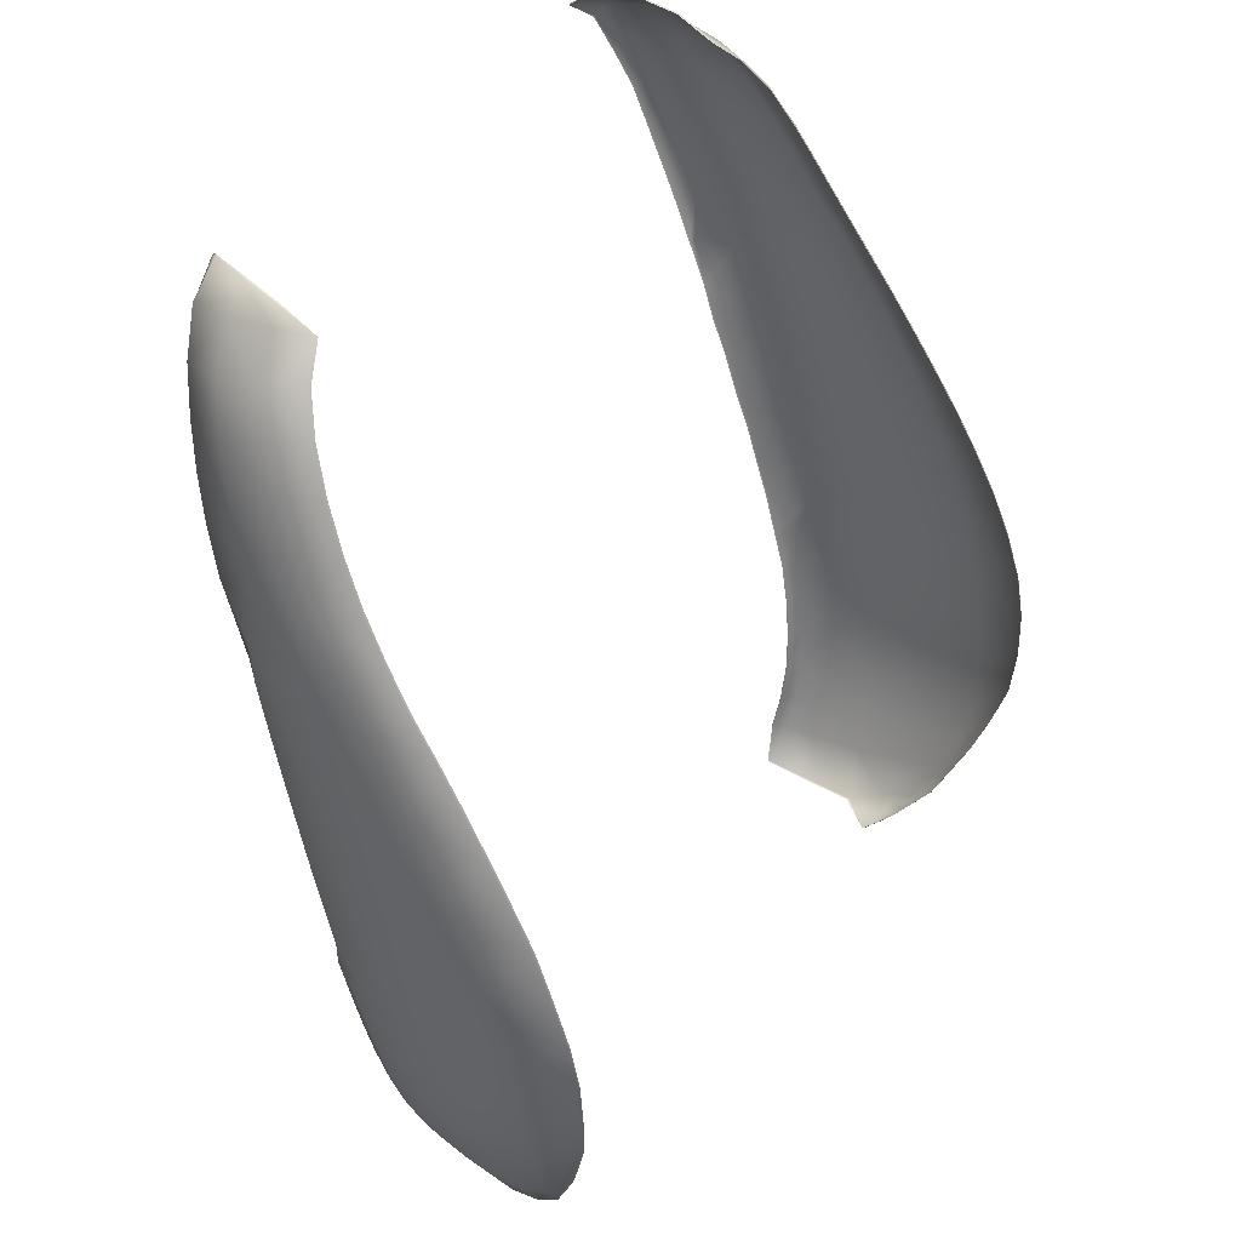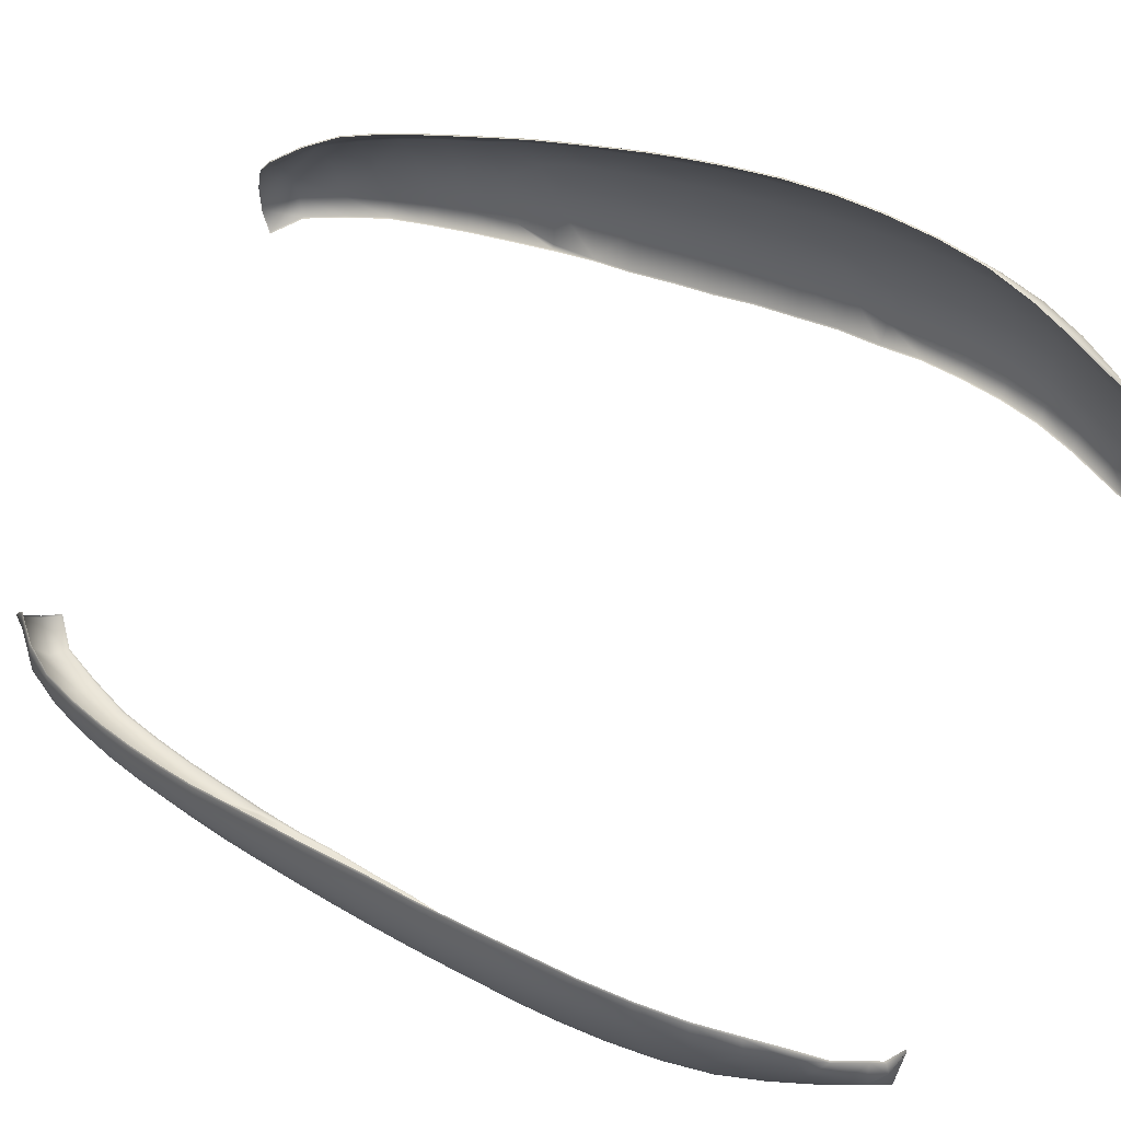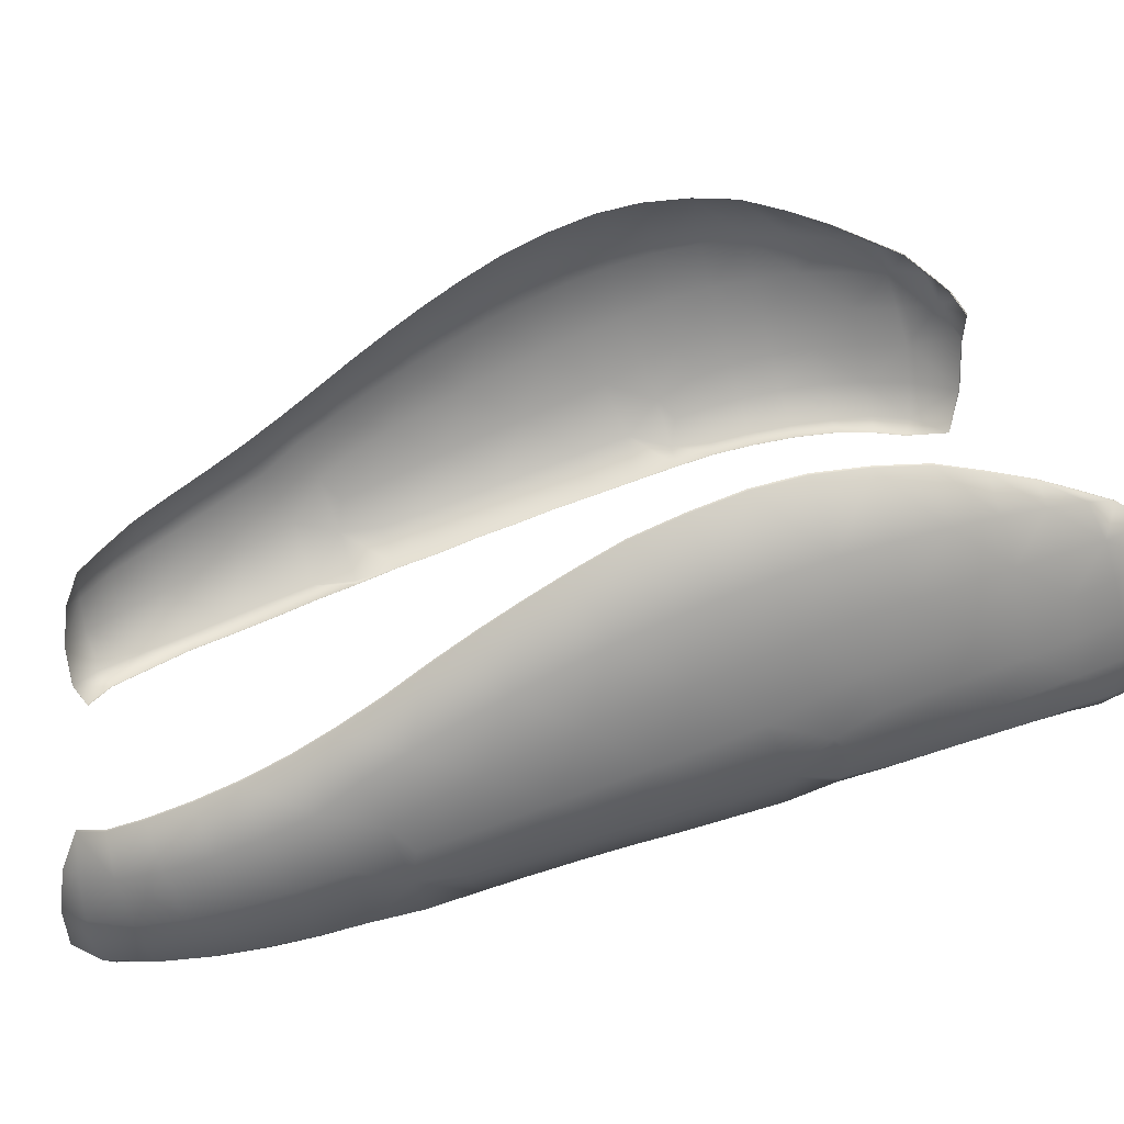
<metadata>
{"format":"obj","ext":"obj","renderer":"f3d","projection":"perspective","resolution":1024,"background":"white","views":[{"elev":45.1,"azim":-52.4,"up":"+Y"},{"elev":77.3,"azim":-63.7,"up":"+Z"},{"elev":25.0,"azim":-99.1,"up":"+Z"}]}
</metadata>
<code>
g
v 21.65 61.1 -27.04
v 20.73 63.79 -28.45
v 22.32 58.37 -25.56
v 22.89 60.21 -29.93
v 21.93 63.01 -31.2
v 19.37 66.04 -29.76
v 15.72 67.77 -39.91
v 22.83 55.68 -23.95
v 23.64 57.4 -28.52
v 22.78 58.95 -33.4
v 21.89 61.89 -34.45
v 20.54 65.72 -32.25
v 17.64 67.8 -30.63
v 18.59 66.87 -38.77
v 23.22 53.04 -22.2
v 24.23 54.45 -26.96
v 23.54 55.89 -32.21
v 21.65 57.62 -36.92
v 20.88 60.69 -37.71
v 20.74 64.85 -35.29
v 18.39 67.79 -33.02
v 18.94 67.56 -35.78
v 19.96 63.8 -38.34
v 23.53 50.43 -20.35
v 24.55 51.91 -24.87
v 24.19 52.46 -30.86
v 22.25 54.59 -36.08
v 23.67 47.88 -18.43
v 24.84 49.25 -23.13
v 24.79 50.44 -27.88
v 22.61 51.37 -35.21
v 23.84 45.27 -16.57
v 25.1 46.53 -21.42
v 25.14 48 -26.08
v 24.14 49.16 -31.83
v 24.67 48.94 -29.54
v 22.25 48.28 -34.9
v 24.02 42.63 -14.8
v 25.35 43.78 -19.86
v 25.43 45.31 -24.68
v 24.89 46.94 -28.84
v 24.15 46.16 -31.67
v 22.26 45.13 -34.01
v 24.15 40.01 -13.17
v 25.58 41.01 -18.38
v 25.69 42.49 -23.29
v 25.17 44.17 -27.82
v 24.34 43.24 -30.9
v 22.39 42.38 -33.18
v 24.26 37.15 -11.54
v 25.78 38.18 -16.96
v 25.93 39.65 -22
v 25.45 41.34 -26.73
v 24.57 40.27 -30.03
v 22.67 39.34 -32.21
v 24.43 33.93 -10.13
v 25.94 35.27 -15.67
v 26.13 36.78 -20.78
v 25.69 38.44 -25.65
v 24.82 37.34 -29.12
v 22.87 36.47 -31.4
v 24.47 30.56 -8.956
v 26.05 32.26 -14.47
v 26.3 33.86 -19.61
v 25.91 35.53 -24.6
v 25.03 34.39 -28.24
v 23.21 33.53 -30.56
v 24.44 27.29 -8.302
v 26.07 29.16 -13.44
v 26.4 30.9 -18.44
v 26.09 32.6 -23.54
v 25.22 31.31 -27.3
v 23.37 30.67 -29.78
v 24.38 23.73 -8.123
v 25.97 25.99 -12.56
v 26.43 27.91 -17.28
v 26.23 29.53 -22.37
v 25.38 27.83 -26.23
v 23.56 27.67 -28.94
v 24.14 20.34 -8.311
v 25.74 22.76 -11.97
v 26.35 24.88 -16.25
v 26.33 26.79 -20.8
v 25.91 25.61 -23.72
v 24.69 24.77 -26.96
v 25.35 19.57 -11.55
v 26.14 21.8 -15.42
v 26.31 23.93 -19.58
v 25.46 24.34 -25.13
v 26 23.07 -22.28
v 24.34 21.92 -26.69
v 24.71 16.44 -11.35
v 25.76 18.7 -14.81
v 26.15 20.95 -18.57
v 25.45 22.36 -24.52
v 25.88 20.24 -21.35
v 24.15 19.04 -26.08
v 19.04 4.849 -15.87
v 23.81 13.49 -11.45
v 25.13 15.59 -14.35
v 25.81 17.91 -17.83
v 25.32 19.56 -23.78
v 25.57 17.25 -20.59
v 23.84 16.08 -25.52
v 20.95 4.558 -18.45
v 20.71 5.304 -15.3
v 22.72 10.83 -11.76
v 24.15 12.56 -14.12
v 25.19 14.86 -17.28
v 25.02 16.64 -23.18
v 24.96 14.24 -20.06
v 23.35 13.17 -25.07
v 20.63 4.622 -22.16
v 21.76 6.136 -16.16
v 21.89 7.254 -13.85
v 21.89 8.853 -12.19
v 23.01 9.652 -14.09
v 24.17 11.78 -16.9
v 24.43 13.67 -22.69
v 23.94 11.23 -19.67
v 22.63 10.42 -24.68
v 19.85 5.436 -25.11
v 22.63 8.063 -19.27
v 22.26 7.77 -22.12
v 22.97 8.85 -16.64
v 23.46 10.73 -22.33
v 21.65 7.815 -24.62
v 17.63 68.73 -33.15
v 17.3 69.03 -36.04
v 16.56 68.68 -38.79
v 23.69 17.04 -9.143
v 23.04 14.01 -10.08
v 22.4 11.22 -11.21
v 20.76 6.7 -13.84
v 20.29 5.713 -14.64
v 17.65 66.11 -39.61
v 18.87 63.3 -39.03
v 19.96 60.32 -38.31
v 20.63 57.24 -37.6
v 21.15 54.21 -36.76
v 21.56 51.1 -35.8
v 21.95 48.22 -35.02
v 23.43 24.62 -27.97
v 23.51 21.8 -27.24
v 23.3 18.9 -26.61
v 22.96 15.95 -26.06
v 22.43 13.08 -25.67
v 21.67 10.37 -25.53
v 20.95 8.211 -25.59
v -21.65 61.1 -27.04
v -20.73 63.79 -28.45
v -22.32 58.37 -25.56
v -22.89 60.21 -29.93
v -21.93 63.01 -31.2
v -19.37 66.04 -29.76
v -15.72 67.77 -39.91
v -22.83 55.68 -23.95
v -23.64 57.4 -28.52
v -22.78 58.95 -33.4
v -21.89 61.89 -34.45
v -20.54 65.72 -32.25
v -17.64 67.8 -30.63
v -18.59 66.87 -38.77
v -23.22 53.04 -22.2
v -24.23 54.45 -26.96
v -23.54 55.89 -32.21
v -21.65 57.62 -36.92
v -20.88 60.69 -37.71
v -20.74 64.85 -35.29
v -18.39 67.79 -33.02
v -18.94 67.56 -35.78
v -19.96 63.8 -38.34
v -23.53 50.43 -20.35
v -24.55 51.91 -24.87
v -24.19 52.46 -30.86
v -22.25 54.59 -36.08
v -23.67 47.88 -18.43
v -24.84 49.25 -23.13
v -24.79 50.44 -27.88
v -22.61 51.37 -35.21
v -23.84 45.27 -16.57
v -25.1 46.53 -21.42
v -25.14 48 -26.08
v -24.14 49.16 -31.83
v -24.67 48.94 -29.54
v -22.25 48.28 -34.9
v -24.02 42.63 -14.8
v -25.35 43.78 -19.86
v -25.43 45.31 -24.68
v -24.89 46.94 -28.84
v -24.15 46.16 -31.67
v -22.26 45.13 -34.01
v -24.15 40.01 -13.17
v -25.58 41.01 -18.38
v -25.69 42.49 -23.29
v -25.17 44.17 -27.82
v -24.34 43.24 -30.9
v -22.39 42.38 -33.18
v -24.26 37.15 -11.54
v -25.78 38.18 -16.96
v -25.93 39.65 -22
v -25.45 41.34 -26.73
v -24.57 40.27 -30.03
v -22.67 39.34 -32.21
v -24.43 33.93 -10.13
v -25.94 35.27 -15.67
v -26.13 36.78 -20.78
v -25.69 38.44 -25.65
v -24.82 37.34 -29.12
v -22.87 36.47 -31.4
v -24.47 30.56 -8.956
v -26.05 32.26 -14.47
v -26.3 33.86 -19.61
v -25.91 35.53 -24.6
v -25.03 34.39 -28.24
v -23.21 33.53 -30.56
v -24.44 27.29 -8.302
v -26.07 29.16 -13.44
v -26.4 30.9 -18.44
v -26.09 32.6 -23.54
v -25.22 31.31 -27.3
v -23.37 30.67 -29.78
v -24.38 23.73 -8.123
v -25.97 25.99 -12.56
v -26.43 27.91 -17.28
v -26.23 29.53 -22.37
v -25.38 27.83 -26.23
v -23.56 27.67 -28.94
v -24.14 20.34 -8.311
v -25.74 22.76 -11.97
v -26.35 24.88 -16.25
v -26.33 26.79 -20.8
v -25.91 25.61 -23.72
v -24.69 24.77 -26.96
v -25.35 19.57 -11.55
v -26.14 21.8 -15.42
v -26.31 23.93 -19.58
v -25.46 24.34 -25.13
v -26 23.07 -22.28
v -24.34 21.92 -26.69
v -24.71 16.44 -11.35
v -25.76 18.7 -14.81
v -26.15 20.95 -18.57
v -25.45 22.36 -24.52
v -25.88 20.24 -21.35
v -24.15 19.04 -26.08
v -19.04 4.849 -15.87
v -23.81 13.49 -11.45
v -25.13 15.59 -14.35
v -25.81 17.91 -17.83
v -25.32 19.56 -23.78
v -25.57 17.25 -20.59
v -23.84 16.08 -25.52
v -20.95 4.558 -18.45
v -20.71 5.304 -15.3
v -22.72 10.83 -11.76
v -24.15 12.56 -14.12
v -25.19 14.86 -17.28
v -25.02 16.64 -23.18
v -24.96 14.24 -20.06
v -23.35 13.17 -25.07
v -20.63 4.622 -22.16
v -21.76 6.136 -16.16
v -21.89 7.254 -13.85
v -21.89 8.853 -12.19
v -23.01 9.652 -14.09
v -24.17 11.78 -16.9
v -24.43 13.67 -22.69
v -23.94 11.23 -19.67
v -22.63 10.42 -24.68
v -19.85 5.436 -25.11
v -22.63 8.063 -19.27
v -22.26 7.77 -22.12
v -22.97 8.85 -16.64
v -23.46 10.73 -22.33
v -21.65 7.815 -24.62
v -17.63 68.73 -33.15
v -17.3 69.03 -36.04
v -16.56 68.68 -38.79
v -23.69 17.04 -9.143
v -23.04 14.01 -10.08
v -22.4 11.22 -11.21
v -20.76 6.7 -13.84
v -20.29 5.713 -14.64
v -17.65 66.11 -39.61
v -18.87 63.3 -39.03
v -19.96 60.32 -38.31
v -20.63 57.24 -37.6
v -21.15 54.21 -36.76
v -21.56 51.1 -35.8
v -21.95 48.22 -35.02
v -23.43 24.62 -27.97
v -23.51 21.8 -27.24
v -23.3 18.9 -26.61
v -22.96 15.95 -26.06
v -22.43 13.08 -25.67
v -21.67 10.37 -25.53
v -20.95 8.211 -25.59
v 20.6 63.77 -28.38
v 21.53 61.1 -26.98
v 22.19 58.38 -25.5
v 19.25 65.99 -29.69
v 22.7 55.69 -23.9
v 17.5 67.78 -30.57
v 23.09 53.06 -22.15
v 23.4 50.46 -20.3
v 23.54 47.9 -18.39
v 23.71 45.29 -16.52
v 22.12 45.13 -33.99
v 23.89 42.66 -14.75
v 22.24 42.37 -33.19
v 24.02 40.04 -13.12
v 22.53 39.32 -32.22
v 24.13 37.18 -11.49
v 22.73 36.45 -31.41
v 24.3 33.95 -10.07
v 23.07 33.51 -30.57
v 24.34 30.58 -8.896
v 23.23 30.66 -29.8
v 24.31 27.3 -8.241
v 23.42 27.66 -28.95
v 24.25 23.74 -8.064
v 24.01 20.35 -8.258
v 18.89 4.918 -15.93
v 20.81 4.545 -18.61
v 20.49 4.582 -22.14
v 21.76 8.907 -12.2
v 19.68 5.418 -25.11
v 17.49 68.73 -33.15
v 17.16 69.03 -36.02
v 16.43 68.69 -38.74
v 23.55 17.05 -9.104
v 22.9 14.03 -10.06
v 22.26 11.25 -11.2
v 20.63 6.763 -13.83
v 20.24 5.912 -14.52
v 17.54 66.02 -39.59
v 15.55 67.73 -39.91
v 18.74 63.26 -39
v 19.83 60.29 -38.28
v 20.49 57.22 -37.57
v 21.01 54.19 -36.73
v 21.42 51.09 -35.77
v 21.82 48.22 -34.98
v 23.29 24.62 -27.96
v 23.37 21.8 -27.22
v 23.17 18.91 -26.59
v 22.82 15.98 -26.04
v 22.29 13.12 -25.66
v 21.53 10.42 -25.53
v 20.82 8.261 -25.6
v -20.6 63.77 -28.38
v -21.53 61.1 -26.98
v -22.19 58.38 -25.5
v -19.25 65.99 -29.69
v -22.7 55.69 -23.9
v -17.5 67.78 -30.57
v -23.09 53.06 -22.15
v -23.4 50.46 -20.3
v -23.54 47.9 -18.39
v -23.71 45.29 -16.52
v -22.12 45.13 -33.99
v -23.89 42.66 -14.75
v -22.24 42.37 -33.19
v -24.02 40.04 -13.12
v -22.53 39.32 -32.22
v -24.13 37.18 -11.49
v -22.73 36.45 -31.41
v -24.3 33.95 -10.07
v -23.07 33.51 -30.57
v -24.34 30.58 -8.896
v -23.23 30.66 -29.8
v -24.31 27.3 -8.241
v -23.42 27.66 -28.95
v -24.25 23.74 -8.064
v -24.01 20.35 -8.258
v -18.89 4.918 -15.93
v -20.81 4.545 -18.61
v -20.49 4.582 -22.14
v -21.76 8.907 -12.2
v -19.68 5.418 -25.11
v -17.49 68.73 -33.15
v -17.16 69.03 -36.02
v -16.43 68.69 -38.74
v -23.55 17.05 -9.104
v -22.9 14.03 -10.06
v -22.26 11.25 -11.2
v -20.63 6.763 -13.83
v -20.24 5.912 -14.52
v -17.54 66.02 -39.59
v -15.55 67.73 -39.91
v -18.74 63.26 -39
v -19.83 60.29 -38.28
v -20.49 57.22 -37.57
v -21.01 54.19 -36.73
v -21.42 51.09 -35.77
v -21.82 48.22 -34.98
v -23.29 24.62 -27.96
v -23.37 21.8 -27.22
v -23.17 18.91 -26.59
v -22.82 15.98 -26.04
v -22.29 13.12 -25.66
v -21.53 10.42 -25.53
v -20.82 8.261 -25.6
g
f 2 1 4 5
f 4 1 3 9
f 4 10 11 5
f 12 6 2 5
f 3 8 16 9
f 17 10 4 9
f 11 10 18 19
f 11 20 12 5
f 13 6 12 21
f 16 8 15 25
f 16 26 17 9
f 18 10 17 27
f 23 20 11 19
f 12 20 22 21
f 22 20 23 14
f 15 24 29 25
f 30 26 16 25
f 17 26 31 27
f 29 24 28 33
f 29 34 30 25
f 35 26 30 36
f 31 26 35 37
f 28 32 39 33
f 40 34 29 33
f 30 34 41 36
f 41 42 35 36
f 35 42 43 37
f 39 32 38 45
f 39 46 40 33
f 41 34 40 47
f 48 42 41 47
f 43 42 48 49
f 38 44 51 45
f 52 46 39 45
f 40 46 53 47
f 53 54 48 47
f 48 54 55 49
f 51 44 50 57
f 51 58 52 45
f 53 46 52 59
f 60 54 53 59
f 55 54 60 61
f 50 56 63 57
f 64 58 51 57
f 52 58 65 59
f 65 66 60 59
f 60 66 67 61
f 63 56 62 69
f 63 70 64 57
f 65 58 64 71
f 72 66 65 71
f 67 66 72 73
f 62 68 75 69
f 76 70 63 69
f 64 70 77 71
f 77 78 72 71
f 72 78 79 73
f 75 68 74 81
f 75 82 76 69
f 77 70 76 83
f 84 78 77 83
f 74 80 86 81
f 87 82 75 81
f 76 82 88 83
f 85 78 84 89
f 88 90 84 83
f 86 93 87 81
f 88 82 87 94
f 84 90 95 89
f 95 91 85 89
f 96 90 88 94
f 100 93 86 92
f 87 93 101 94
f 95 90 96 102
f 97 91 95 102
f 101 103 96 94
f 99 108 100 92
f 101 93 100 109
f 96 103 110 102
f 110 104 97 102
f 111 103 101 109
f 98 105 114 106
f 117 108 99 107
f 100 108 118 109
f 110 103 111 119
f 112 104 110 119
f 118 120 111 109
f 123 105 113 124
f 114 105 123 125
f 117 115 114 125
f 116 115 117 107
f 118 108 117 125
f 111 120 126 119
f 126 121 112 119
f 123 120 118 125
f 113 122 127 124
f 126 120 123 124
f 127 121 126 124
f 128 13 21
f 129 128 21 22
f 130 129 22 14
f 80 131 92 86
f 131 132 99 92
f 132 133 107 99
f 133 116 107
f 116 134 115
f 134 135 106 114 115
f 135 98 106
f 136 7 130 14
f 137 136 14 23
f 138 137 23 19
f 139 138 19 18
f 140 139 18 27
f 141 140 27 31
f 142 141 31 37
f 43 142 37
f 143 79 78 85
f 144 143 85 91
f 145 144 91 97
f 146 145 97 104
f 147 146 104 112
f 148 147 112 121
f 149 148 121 127
f 122 149 127
f 151 154 153 150
f 153 158 152 150
f 153 154 160 159
f 161 154 151 155
f 152 158 165 157
f 166 158 153 159
f 160 168 167 159
f 160 154 161 169
f 162 170 161 155
f 165 174 164 157
f 165 158 166 175
f 167 176 166 159
f 172 168 160 169
f 161 170 171 169
f 171 163 172 169
f 164 174 178 173
f 179 174 165 175
f 166 176 180 175
f 178 182 177 173
f 178 174 179 183
f 184 185 179 175
f 180 186 184 175
f 177 182 188 181
f 189 182 178 183
f 179 185 190 183
f 190 185 184 191
f 184 186 192 191
f 188 194 187 181
f 188 182 189 195
f 190 196 189 183
f 197 196 190 191
f 192 198 197 191
f 187 194 200 193
f 201 194 188 195
f 189 196 202 195
f 202 196 197 203
f 197 198 204 203
f 200 206 199 193
f 200 194 201 207
f 202 208 201 195
f 209 208 202 203
f 204 210 209 203
f 199 206 212 205
f 213 206 200 207
f 201 208 214 207
f 214 208 209 215
f 209 210 216 215
f 212 218 211 205
f 212 206 213 219
f 214 220 213 207
f 221 220 214 215
f 216 222 221 215
f 211 218 224 217
f 225 218 212 219
f 213 220 226 219
f 226 220 221 227
f 221 222 228 227
f 224 230 223 217
f 224 218 225 231
f 226 232 225 219
f 233 232 226 227
f 223 230 235 229
f 236 230 224 231
f 225 232 237 231
f 234 238 233 227
f 237 232 233 239
f 235 230 236 242
f 237 243 236 231
f 233 238 244 239
f 244 238 234 240
f 245 243 237 239
f 249 241 235 242
f 236 243 250 242
f 244 251 245 239
f 246 251 244 240
f 250 243 245 252
f 248 241 249 257
f 250 258 249 242
f 245 251 259 252
f 259 251 246 253
f 260 258 250 252
f 247 255 263 254
f 266 256 248 257
f 249 258 267 257
f 259 268 260 252
f 261 268 259 253
f 267 258 260 269
f 272 273 262 254
f 263 274 272 254
f 266 274 263 264
f 265 256 266 264
f 267 274 266 257
f 260 268 275 269
f 275 268 261 270
f 272 274 267 269
f 262 273 276 271
f 275 273 272 269
f 276 273 275 270
f 277 170 162
f 278 171 170 277
f 279 163 171 278
f 229 235 241 280
f 280 241 248 281
f 281 248 256 282
f 282 256 265
f 265 264 283
f 283 264 263 255 284
f 284 255 247
f 285 163 279 156
f 286 172 163 285
f 287 168 172 286
f 288 167 168 287
f 289 176 167 288
f 290 180 176 289
f 291 186 180 290
f 192 186 291
f 292 234 227 228
f 293 240 234 292
f 294 246 240 293
f 295 253 246 294
f 296 261 253 295
f 297 270 261 296
f 298 276 270 297
f 271 276 298
f 1 2 299 300
f 2 6 302 299
f 6 13 304 302
f 13 128 329 304
f 128 129 330 329
f 129 130 331 330
f 130 7 338 331
f 7 136 337 338
f 136 137 339 337
f 137 138 340 339
f 138 139 341 340
f 139 140 342 341
f 140 141 343 342
f 141 142 344 343
f 142 43 309 344
f 43 49 311 309
f 49 55 313 311
f 55 61 315 313
f 61 67 317 315
f 67 73 319 317
f 73 79 321 319
f 79 143 345 321
f 143 144 346 345
f 144 145 347 346
f 145 146 348 347
f 146 147 349 348
f 147 148 350 349
f 148 149 351 350
f 149 122 328 351
f 122 113 326 328
f 113 105 325 326
f 105 98 324 325
f 98 135 336 324
f 135 134 335 336
f 134 116 327 335
f 116 133 334 327
f 133 132 333 334
f 132 131 332 333
f 131 80 323 332
f 80 74 322 323
f 74 68 320 322
f 68 62 318 320
f 62 56 316 318
f 56 50 314 316
f 50 44 312 314
f 44 38 310 312
f 38 32 308 310
f 32 28 307 308
f 28 24 306 307
f 24 15 305 306
f 15 8 303 305
f 8 3 301 303
f 3 1 300 301
f 151 150 353 352
f 150 152 354 353
f 152 157 356 354
f 157 164 358 356
f 164 173 359 358
f 173 177 360 359
f 177 181 361 360
f 181 187 363 361
f 187 193 365 363
f 193 199 367 365
f 199 205 369 367
f 205 211 371 369
f 211 217 373 371
f 217 223 375 373
f 223 229 376 375
f 229 280 385 376
f 280 281 386 385
f 281 282 387 386
f 282 265 380 387
f 265 283 388 380
f 283 284 389 388
f 284 247 377 389
f 247 254 378 377
f 254 262 379 378
f 262 271 381 379
f 271 298 404 381
f 298 297 403 404
f 297 296 402 403
f 296 295 401 402
f 295 294 400 401
f 294 293 399 400
f 293 292 398 399
f 292 228 374 398
f 228 222 372 374
f 222 216 370 372
f 216 210 368 370
f 210 204 366 368
f 204 198 364 366
f 198 192 362 364
f 192 291 397 362
f 291 290 396 397
f 290 289 395 396
f 289 288 394 395
f 288 287 393 394
f 287 286 392 393
f 286 285 390 392
f 285 156 391 390
f 156 279 384 391
f 279 278 383 384
f 278 277 382 383
f 277 162 357 382
f 162 155 355 357
f 155 151 352 355

</code>
